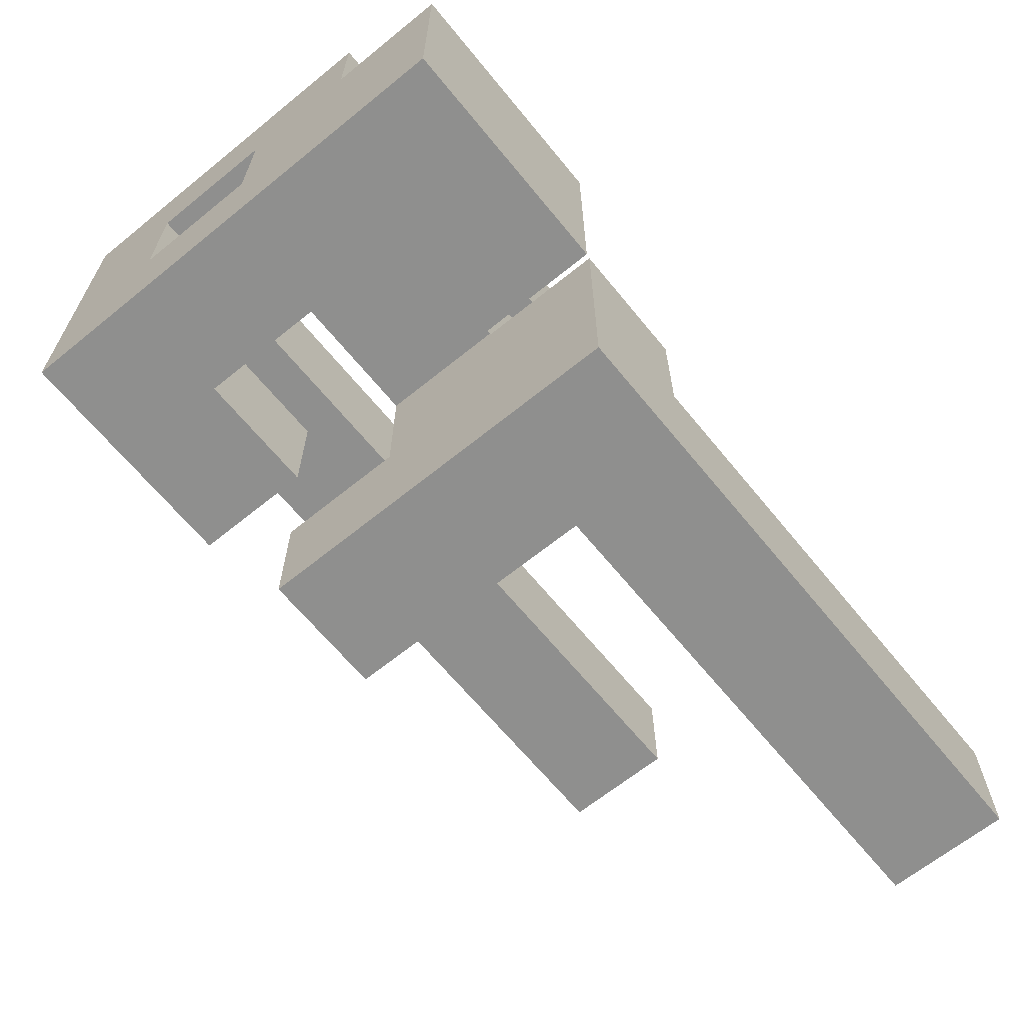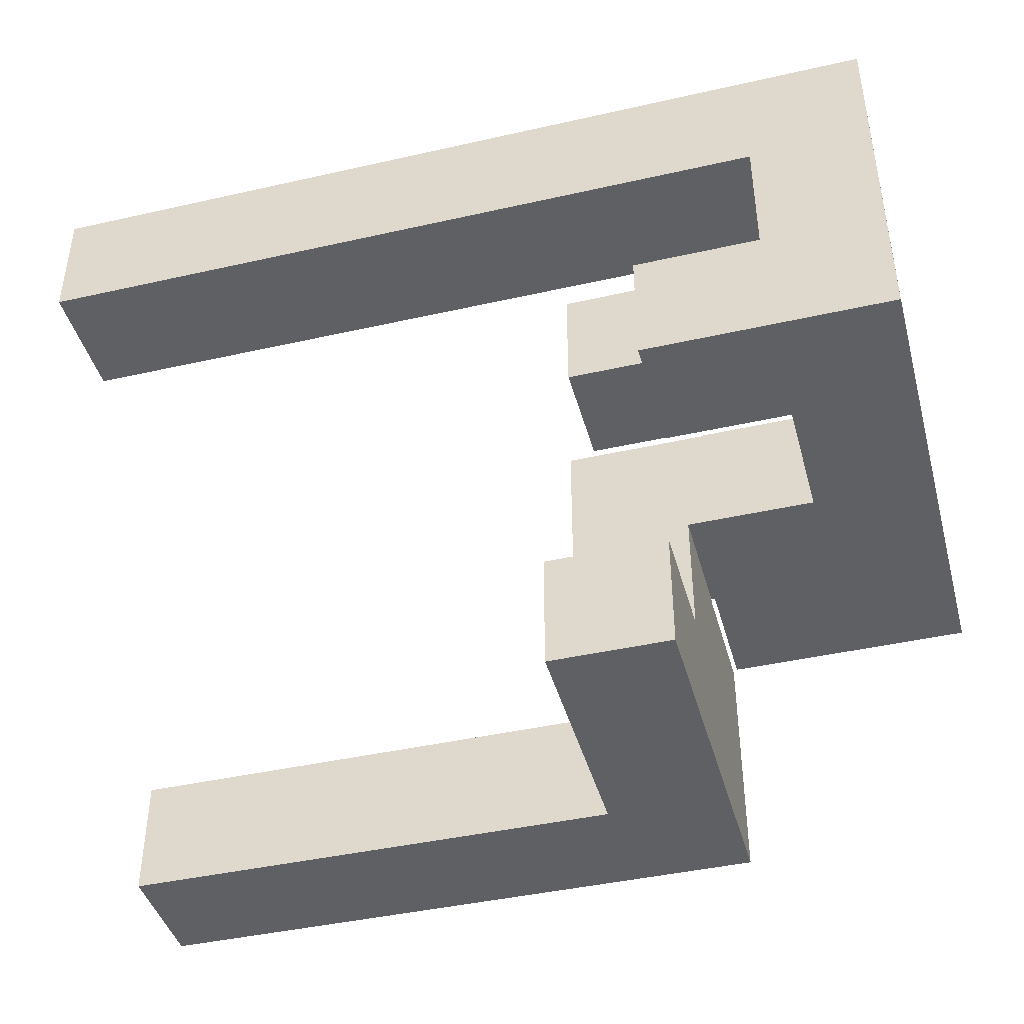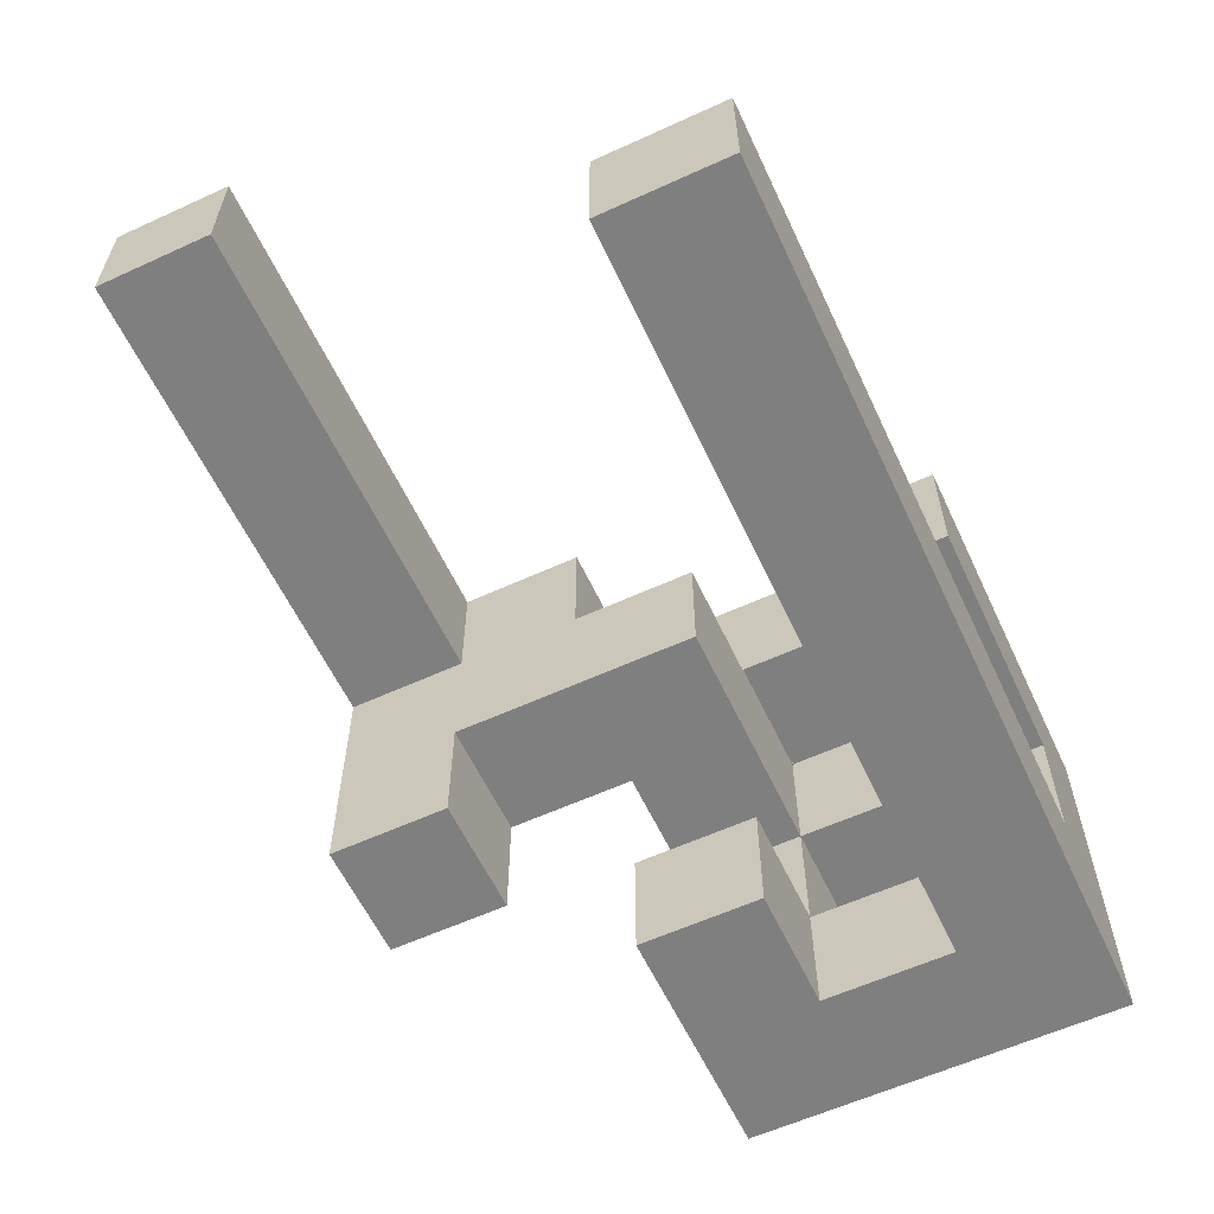
<metadata>
{"format":"obj","ext":"obj","renderer":"f3d","projection":"perspective","resolution":1024,"background":"white","views":[{"elev":-65.2,"azim":129.2,"up":"+Z"},{"elev":-42.7,"azim":15.1,"up":"+Z"},{"elev":-59.8,"azim":-64.9,"up":"+Y"}]}
</metadata>
<code>
v 0.403 -0.697 -0.497
v 0.403 -0.697 -0.303
v 0.403 -0.503 -0.303
v 0.403 -0.503 -0.497
v 0.403 -0.5 -0.303
v 0.403 -0.5 -0.497
v 0.597 -0.697 -0.497
v 0.597 -0.503 -0.497
v 0.597 -0.503 -0.303
v 0.597 -0.697 -0.303
v 0.597 -0.5 -0.497
v 0.597 -0.5 -0.303
v 0.403 -0.497 -0.303
v 0.403 -0.497 -0.497
v 0.403 -0.303 -0.303
v 0.403 -0.303 -0.497
v 0.403 -0.3 -0.303
v 0.403 -0.3 -0.497
v 0.403 -0.497 -0.3
v 0.403 -0.303 -0.3
v 0.403 -0.3 -0.3
v 0.597 -0.497 -0.497
v 0.597 -0.497 -0.303
v 0.597 -0.303 -0.497
v 0.597 -0.303 -0.303
v 0.597 -0.3 -0.497
v 0.597 -0.3 -0.303
v 0.597 -0.303 -0.3
v 0.597 -0.497 -0.3
v 0.597 -0.3 -0.3
v -0.397 -0.297 -0.497
v -0.397 -0.297 -0.303
v -0.397 -0.103 -0.303
v -0.397 -0.103 -0.497
v -0.203 -0.297 -0.497
v -0.203 -0.297 -0.303
v -0.2 -0.297 -0.497
v -0.2 -0.297 -0.303
v -0.203 -0.103 -0.303
v -0.203 -0.103 -0.497
v -0.2 -0.103 -0.303
v -0.2 -0.103 -0.497
v -0.197 -0.297 -0.497
v -0.197 -0.297 -0.303
v -0.003 -0.297 -0.497
v -0.003 -0.297 -0.303
v 0 -0.297 -0.497
v 0 -0.297 -0.303
v -0.197 -0.103 -0.303
v -0.197 -0.103 -0.497
v -0.003 -0.103 -0.303
v -0.003 -0.103 -0.497
v 0 -0.103 -0.303
v 0 -0.103 -0.497
v 0.003 -0.297 -0.497
v 0.003 -0.297 -0.303
v 0.197 -0.297 -0.497
v 0.197 -0.297 -0.303
v 0.2 -0.297 -0.497
v 0.2 -0.297 -0.303
v 0.003 -0.103 -0.303
v 0.003 -0.103 -0.497
v 0.197 -0.103 -0.303
v 0.197 -0.103 -0.497
v 0.2 -0.103 -0.303
v 0.2 -0.103 -0.497
v 0.203 -0.297 -0.497
v 0.203 -0.297 -0.303
v 0.397 -0.297 -0.497
v 0.397 -0.297 -0.303
v 0.4 -0.297 -0.497
v 0.4 -0.297 -0.303
v 0.203 -0.103 -0.303
v 0.203 -0.103 -0.497
v 0.397 -0.103 -0.303
v 0.397 -0.103 -0.497
v 0.4 -0.103 -0.303
v 0.4 -0.103 -0.497
v 0.403 -0.297 -0.303
v 0.403 -0.297 -0.497
v 0.403 -0.297 -0.3
v 0.403 -0.103 -0.3
v 0.403 -0.103 -0.303
v 0.597 -0.297 -0.497
v 0.597 -0.297 -0.303
v 0.597 -0.103 -0.497
v 0.597 -0.103 -0.303
v 0.597 -0.297 -0.3
v 0.597 -0.103 -0.3
v 0.403 -0.103 -0.497
v 0.403 -0.497 -0.297
v 0.403 -0.303 -0.297
v 0.403 -0.3 -0.297
v 0.403 -0.497 -0.103
v 0.403 -0.303 -0.103
v 0.403 -0.3 -0.103
v 0.403 -0.497 -0.1
v 0.403 -0.303 -0.1
v 0.597 -0.303 -0.297
v 0.597 -0.497 -0.297
v 0.597 -0.3 -0.297
v 0.597 -0.303 -0.103
v 0.597 -0.497 -0.103
v 0.597 -0.3 -0.103
v 0.597 -0.303 -0.1
v 0.597 -0.497 -0.1
v 0.403 -0.297 -0.297
v 0.403 -0.103 -0.297
v 0.403 -0.297 -0.103
v 0.403 -0.103 -0.103
v 0.597 -0.297 -0.297
v 0.597 -0.103 -0.297
v 0.597 -0.297 -0.103
v 0.597 -0.103 -0.103
v 0.603 -0.897 -0.097
v 0.603 -0.897 0.097
v 0.603 -0.703 0.097
v 0.603 -0.703 -0.097
v 0.797 -0.897 -0.097
v 0.797 -0.897 0.097
v 0.8 -0.897 -0.097
v 0.8 -0.897 0.097
v 0.797 -0.703 0.097
v 0.797 -0.703 -0.097
v 0.8 -0.703 0.097
v 0.8 -0.703 -0.097
v 0.803 -0.703 -0.097
v 0.803 -0.703 0.097
v 0.803 -0.7 0.097
v 0.803 -0.7 -0.097
v 0.803 -0.897 0.097
v 0.803 -0.897 0.1
v 0.803 -0.703 0.1
v 0.997 -0.897 -0.097
v 0.997 -0.703 -0.097
v 0.997 -0.703 0.097
v 0.997 -0.897 0.097
v 0.997 -0.7 -0.097
v 0.997 -0.7 0.097
v 0.997 -0.703 0.1
v 0.997 -0.897 0.1
v 0.803 -0.897 -0.097
v 0.803 -0.697 0.097
v 0.803 -0.697 -0.097
v 0.803 -0.503 0.097
v 0.803 -0.503 -0.097
v 0.803 -0.5 0.097
v 0.803 -0.5 -0.097
v 0.997 -0.697 -0.097
v 0.997 -0.697 0.097
v 0.997 -0.503 -0.097
v 0.997 -0.503 0.097
v 0.997 -0.5 -0.097
v 0.997 -0.5 0.097
v 0.403 -0.497 -0.097
v 0.403 -0.303 -0.097
v 0.403 -0.497 0.097
v 0.403 -0.303 0.097
v 0.597 -0.303 -0.097
v 0.597 -0.497 -0.097
v 0.597 -0.497 0.097
v 0.6 -0.497 -0.097
v 0.6 -0.497 0.097
v 0.597 -0.303 0.097
v 0.6 -0.303 0.097
v 0.6 -0.303 -0.097
v 0.603 -0.303 -0.097
v 0.603 -0.303 0.097
v 0.603 -0.3 0.097
v 0.603 -0.3 -0.097
v 0.603 -0.497 -0.097
v 0.603 -0.497 0.097
v 0.797 -0.497 -0.097
v 0.797 -0.497 0.097
v 0.8 -0.497 -0.097
v 0.8 -0.497 0.097
v 0.797 -0.303 -0.097
v 0.8 -0.303 -0.097
v 0.797 -0.3 -0.097
v 0.8 -0.3 -0.097
v 0.797 -0.303 0.097
v 0.8 -0.303 0.097
v 0.797 -0.3 0.097
v 0.8 -0.3 0.097
v 0.803 -0.497 0.097
v 0.803 -0.497 -0.097
v 0.803 -0.497 0.1
v 0.803 -0.303 0.1
v 0.803 -0.303 0.097
v 0.803 -0.3 0.1
v 0.803 -0.3 0.097
v 0.997 -0.497 -0.097
v 0.997 -0.497 0.097
v 0.997 -0.303 -0.097
v 0.997 -0.303 0.097
v 0.997 -0.3 -0.097
v 0.997 -0.3 0.097
v 0.997 -0.303 0.1
v 0.997 -0.497 0.1
v 0.997 -0.3 0.1
v 0.803 -0.303 -0.097
v 0.803 -0.3 -0.097
v 0.603 -0.297 0.097
v 0.603 -0.297 -0.097
v 0.603 -0.103 0.097
v 0.603 -0.103 -0.097
v 0.603 -0.297 0.1
v 0.603 -0.103 0.1
v 0.797 -0.297 0.097
v 0.797 -0.297 0.1
v 0.8 -0.297 0.097
v 0.8 -0.297 0.1
v 0.797 -0.103 0.097
v 0.797 -0.103 -0.097
v 0.797 -0.103 0.1
v 0.8 -0.103 0.097
v 0.8 -0.103 -0.097
v 0.8 -0.103 0.1
v 0.797 -0.297 -0.097
v 0.8 -0.297 -0.097
v 0.8 -0.3 0.1
v 0.997 -0.297 -0.097
v 0.997 -0.297 0.097
v 0.997 -0.103 -0.097
v 0.997 -0.103 0.097
v 0.997 -0.297 0.1
v 0.997 -0.103 0.1
v 0.803 -0.103 0.097
v 0.803 -0.103 -0.097
v 0.803 -0.103 0.1
v 0.803 -0.297 -0.097
v 0.803 -0.297 0.1
v 0.803 -0.897 0.103
v 0.803 -0.703 0.103
v 0.803 -0.897 0.297
v 0.803 -0.703 0.297
v 0.803 -0.897 0.3
v 0.803 -0.703 0.3
v 0.997 -0.703 0.103
v 0.997 -0.897 0.103
v 0.997 -0.703 0.297
v 0.997 -0.897 0.297
v 0.997 -0.703 0.3
v 0.997 -0.897 0.3
v 0.803 -0.497 0.103
v 0.803 -0.303 0.103
v 0.803 -0.3 0.103
v 0.803 -0.497 0.297
v 0.803 -0.303 0.297
v 0.803 -0.3 0.297
v 0.803 -0.497 0.3
v 0.803 -0.303 0.3
v 0.997 -0.303 0.103
v 0.997 -0.497 0.103
v 0.997 -0.3 0.103
v 0.997 -0.303 0.297
v 0.997 -0.497 0.297
v 0.997 -0.3 0.297
v 0.997 -0.303 0.3
v 0.997 -0.497 0.3
v 0.603 -0.297 0.103
v 0.603 -0.103 0.103
v 0.603 -0.297 0.297
v 0.603 -0.103 0.297
v 0.797 -0.297 0.103
v 0.797 -0.297 0.297
v 0.8 -0.297 0.103
v 0.8 -0.297 0.297
v 0.797 -0.103 0.103
v 0.797 -0.103 0.297
v 0.8 -0.103 0.103
v 0.8 -0.103 0.297
v 0.803 -0.297 0.103
v 0.803 -0.297 0.297
v 0.997 -0.297 0.103
v 0.997 -0.103 0.103
v 0.997 -0.297 0.297
v 0.997 -0.103 0.297
v 0.803 -0.103 0.103
v 0.803 -0.103 0.297
v -0.397 -0.897 0.303
v -0.397 -0.897 0.497
v -0.397 -0.703 0.497
v -0.397 -0.703 0.303
v -0.203 -0.897 0.303
v -0.203 -0.897 0.497
v -0.2 -0.897 0.303
v -0.2 -0.897 0.497
v -0.203 -0.703 0.497
v -0.203 -0.703 0.303
v -0.2 -0.703 0.497
v -0.2 -0.703 0.303
v -0.197 -0.897 0.303
v -0.197 -0.897 0.497
v -0.003 -0.897 0.303
v -0.003 -0.897 0.497
v 0 -0.897 0.303
v 0 -0.897 0.497
v -0.197 -0.703 0.497
v -0.197 -0.703 0.303
v -0.003 -0.703 0.497
v -0.003 -0.703 0.303
v 0 -0.703 0.497
v 0 -0.703 0.303
v 0.003 -0.897 0.303
v 0.003 -0.897 0.497
v 0.197 -0.897 0.303
v 0.197 -0.897 0.497
v 0.2 -0.897 0.303
v 0.2 -0.897 0.497
v 0.003 -0.703 0.497
v 0.003 -0.703 0.303
v 0.197 -0.703 0.497
v 0.197 -0.703 0.303
v 0.2 -0.703 0.497
v 0.2 -0.703 0.303
v 0.203 -0.897 0.303
v 0.203 -0.897 0.497
v 0.397 -0.897 0.303
v 0.397 -0.897 0.497
v 0.4 -0.897 0.303
v 0.4 -0.897 0.497
v 0.203 -0.703 0.497
v 0.203 -0.703 0.303
v 0.397 -0.703 0.497
v 0.397 -0.703 0.303
v 0.4 -0.703 0.497
v 0.4 -0.703 0.303
v 0.403 -0.897 0.303
v 0.403 -0.897 0.497
v 0.597 -0.897 0.303
v 0.597 -0.897 0.497
v 0.6 -0.897 0.303
v 0.6 -0.897 0.497
v 0.403 -0.703 0.497
v 0.403 -0.703 0.303
v 0.597 -0.703 0.497
v 0.597 -0.703 0.303
v 0.6 -0.703 0.497
v 0.6 -0.703 0.303
v 0.603 -0.897 0.303
v 0.603 -0.897 0.497
v 0.797 -0.897 0.303
v 0.797 -0.897 0.497
v 0.8 -0.897 0.303
v 0.8 -0.897 0.497
v 0.603 -0.703 0.497
v 0.603 -0.703 0.303
v 0.797 -0.703 0.497
v 0.797 -0.703 0.303
v 0.8 -0.703 0.497
v 0.8 -0.703 0.303
v 0.803 -0.897 0.303
v 0.803 -0.703 0.303
v 0.803 -0.703 0.497
v 0.803 -0.7 0.497
v 0.803 -0.7 0.303
v 0.997 -0.703 0.303
v 0.997 -0.897 0.303
v 0.997 -0.703 0.497
v 0.997 -0.897 0.497
v 0.997 -0.7 0.303
v 0.997 -0.7 0.497
v 0.803 -0.897 0.497
v 0.803 -0.697 0.497
v 0.803 -0.697 0.303
v 0.803 -0.503 0.497
v 0.803 -0.503 0.303
v 0.803 -0.5 0.497
v 0.803 -0.5 0.303
v 0.997 -0.697 0.303
v 0.997 -0.697 0.497
v 0.997 -0.503 0.303
v 0.997 -0.503 0.497
v 0.997 -0.5 0.303
v 0.997 -0.5 0.497
v 0.403 -0.497 0.303
v 0.403 -0.497 0.497
v 0.403 -0.303 0.497
v 0.403 -0.303 0.303
v 0.597 -0.497 0.303
v 0.597 -0.497 0.497
v 0.6 -0.497 0.303
v 0.6 -0.497 0.497
v 0.597 -0.303 0.497
v 0.597 -0.303 0.303
v 0.6 -0.303 0.497
v 0.6 -0.303 0.303
v 0.603 -0.497 0.303
v 0.603 -0.497 0.497
v 0.797 -0.497 0.303
v 0.797 -0.497 0.497
v 0.8 -0.497 0.303
v 0.8 -0.497 0.497
v 0.603 -0.303 0.497
v 0.603 -0.303 0.303
v 0.797 -0.303 0.497
v 0.797 -0.303 0.303
v 0.8 -0.303 0.497
v 0.8 -0.303 0.303
v 0.803 -0.497 0.303
v 0.803 -0.303 0.303
v 0.803 -0.497 0.497
v 0.997 -0.303 0.303
v 0.997 -0.497 0.303
v 0.997 -0.497 0.497
v 0.997 -0.303 0.497
v 0.803 -0.303 0.497
f 1 2 3 4
f 4 3 5 6
f 7 8 9 10
f 8 11 12 9
f 1 7 10 2
f 1 4 8 7
f 4 6 11 8
f 2 10 9 3
f 3 9 12 5
f 6 5 13 14
f 14 13 15 16
f 16 15 17 18
f 13 19 20 15
f 15 20 21 17
f 11 22 23 12
f 22 24 25 23
f 24 26 27 25
f 23 25 28 29
f 25 27 30 28
f 13 23 29 19
f 6 14 22 11
f 14 16 24 22
f 16 18 26 24
f 5 12 23 13
f 31 32 33 34
f 31 35 36 32
f 35 37 38 36
f 34 33 39 40
f 40 39 41 42
f 31 34 40 35
f 35 40 42 37
f 32 36 39 33
f 36 38 41 39
f 37 43 44 38
f 43 45 46 44
f 45 47 48 46
f 42 41 49 50
f 50 49 51 52
f 52 51 53 54
f 37 42 50 43
f 43 50 52 45
f 45 52 54 47
f 38 44 49 41
f 44 46 51 49
f 46 48 53 51
f 47 55 56 48
f 55 57 58 56
f 57 59 60 58
f 54 53 61 62
f 62 61 63 64
f 64 63 65 66
f 47 54 62 55
f 55 62 64 57
f 57 64 66 59
f 48 56 61 53
f 56 58 63 61
f 58 60 65 63
f 59 67 68 60
f 67 69 70 68
f 69 71 72 70
f 66 65 73 74
f 74 73 75 76
f 76 75 77 78
f 59 66 74 67
f 67 74 76 69
f 69 76 78 71
f 60 68 73 65
f 68 70 75 73
f 70 72 77 75
f 18 17 79 80
f 17 21 81 79
f 79 81 82 83
f 26 84 85 27
f 84 86 87 85
f 27 85 88 30
f 85 87 89 88
f 71 80 79 72
f 78 77 83 90
f 90 83 87 86
f 83 82 89 87
f 18 80 84 26
f 71 78 90 80
f 80 90 86 84
f 72 79 83 77
f 19 91 92 20
f 20 92 93 21
f 91 94 95 92
f 92 95 96 93
f 94 97 98 95
f 29 28 99 100
f 28 30 101 99
f 100 99 102 103
f 99 101 104 102
f 103 102 105 106
f 19 29 100 91
f 91 100 103 94
f 94 103 106 97
f 95 98 105 102
f 95 102 104 96
f 21 93 107 81
f 81 107 108 82
f 93 96 109 107
f 107 109 110 108
f 30 88 111 101
f 88 89 112 111
f 101 111 113 104
f 111 112 114 113
f 82 108 112 89
f 108 110 114 112
f 96 104 113 109
f 109 113 114 110
f 115 116 117 118
f 115 119 120 116
f 119 121 122 120
f 118 117 123 124
f 124 123 125 126
f 115 118 124 119
f 119 124 126 121
f 116 120 123 117
f 120 122 125 123
f 127 128 129 130
f 131 132 133 128
f 134 135 136 137
f 135 138 139 136
f 137 136 140 141
f 121 142 131 122
f 142 134 137 131
f 131 137 141 132
f 126 125 128 127
f 128 133 140 136
f 121 126 127 142
f 142 127 135 134
f 127 130 138 135
f 122 131 128 125
f 128 136 139 129
f 130 129 143 144
f 144 143 145 146
f 146 145 147 148
f 138 149 150 139
f 149 151 152 150
f 151 153 154 152
f 130 144 149 138
f 144 146 151 149
f 146 148 153 151
f 129 139 150 143
f 143 150 152 145
f 145 152 154 147
f 97 155 156 98
f 155 157 158 156
f 106 105 159 160
f 97 106 160 155
f 155 160 161 157
f 160 162 163 161
f 98 156 159 105
f 156 158 164 159
f 159 164 165 166
f 160 159 166 162
f 157 161 164 158
f 161 163 165 164
f 167 168 169 170
f 162 171 172 163
f 171 173 174 172
f 173 175 176 174
f 166 165 168 167
f 162 166 167 171
f 171 167 177 173
f 173 177 178 175
f 167 170 179 177
f 177 179 180 178
f 163 172 168 165
f 172 174 181 168
f 174 176 182 181
f 168 181 183 169
f 181 182 184 183
f 148 147 185 186
f 185 187 188 189
f 189 188 190 191
f 153 192 193 154
f 192 194 195 193
f 194 196 197 195
f 193 195 198 199
f 195 197 200 198
f 175 186 185 176
f 185 193 199 187
f 148 186 192 153
f 175 178 201 186
f 186 201 194 192
f 178 180 202 201
f 201 202 196 194
f 147 154 193 185
f 176 185 189 182
f 182 189 191 184
f 170 169 203 204
f 204 203 205 206
f 203 207 208 205
f 203 209 210 207
f 209 211 212 210
f 206 205 213 214
f 205 208 215 213
f 214 213 216 217
f 213 215 218 216
f 170 204 219 179
f 179 219 220 180
f 204 206 214 219
f 219 214 217 220
f 169 183 209 203
f 183 184 211 209
f 184 221 212 211
f 196 222 223 197
f 222 224 225 223
f 197 223 226 200
f 223 225 227 226
f 184 191 190 221
f 217 216 228 229
f 216 218 230 228
f 229 228 225 224
f 228 230 227 225
f 180 220 231 202
f 202 231 222 196
f 220 217 229 231
f 231 229 224 222
f 221 190 232 212
f 132 233 234 133
f 233 235 236 234
f 235 237 238 236
f 141 140 239 240
f 240 239 241 242
f 242 241 243 244
f 132 141 240 233
f 233 240 242 235
f 235 242 244 237
f 133 234 239 140
f 234 236 241 239
f 236 238 243 241
f 187 245 246 188
f 188 246 247 190
f 245 248 249 246
f 246 249 250 247
f 248 251 252 249
f 199 198 253 254
f 198 200 255 253
f 254 253 256 257
f 253 255 258 256
f 257 256 259 260
f 187 199 254 245
f 245 254 257 248
f 248 257 260 251
f 249 252 259 256
f 249 256 258 250
f 207 261 262 208
f 261 263 264 262
f 207 210 265 261
f 261 265 266 263
f 210 212 267 265
f 265 267 268 266
f 208 262 269 215
f 262 264 270 269
f 215 269 271 218
f 269 270 272 271
f 263 266 270 264
f 266 268 272 270
f 190 247 273 232
f 247 250 274 273
f 200 226 275 255
f 226 227 276 275
f 255 275 277 258
f 275 276 278 277
f 212 232 273 267
f 267 273 274 268
f 218 271 279 230
f 271 272 280 279
f 230 279 276 227
f 279 280 278 276
f 250 258 277 274
f 268 274 280 272
f 274 277 278 280
f 281 282 283 284
f 281 285 286 282
f 285 287 288 286
f 284 283 289 290
f 290 289 291 292
f 281 284 290 285
f 285 290 292 287
f 282 286 289 283
f 286 288 291 289
f 287 293 294 288
f 293 295 296 294
f 295 297 298 296
f 292 291 299 300
f 300 299 301 302
f 302 301 303 304
f 287 292 300 293
f 293 300 302 295
f 295 302 304 297
f 288 294 299 291
f 294 296 301 299
f 296 298 303 301
f 297 305 306 298
f 305 307 308 306
f 307 309 310 308
f 304 303 311 312
f 312 311 313 314
f 314 313 315 316
f 297 304 312 305
f 305 312 314 307
f 307 314 316 309
f 298 306 311 303
f 306 308 313 311
f 308 310 315 313
f 309 317 318 310
f 317 319 320 318
f 319 321 322 320
f 316 315 323 324
f 324 323 325 326
f 326 325 327 328
f 309 316 324 317
f 317 324 326 319
f 319 326 328 321
f 310 318 323 315
f 318 320 325 323
f 320 322 327 325
f 321 329 330 322
f 329 331 332 330
f 331 333 334 332
f 328 327 335 336
f 336 335 337 338
f 338 337 339 340
f 321 328 336 329
f 329 336 338 331
f 331 338 340 333
f 322 330 335 327
f 330 332 337 335
f 332 334 339 337
f 333 341 342 334
f 341 343 344 342
f 343 345 346 344
f 340 339 347 348
f 348 347 349 350
f 350 349 351 352
f 333 340 348 341
f 341 348 350 343
f 343 350 352 345
f 334 342 347 339
f 342 344 349 347
f 344 346 351 349
f 237 353 354 238
f 354 355 356 357
f 244 243 358 359
f 359 358 360 361
f 358 362 363 360
f 345 353 364 346
f 237 244 359 353
f 353 359 361 364
f 352 351 355 354
f 238 354 358 243
f 345 352 354 353
f 354 357 362 358
f 346 364 355 351
f 364 361 360 355
f 355 360 363 356
f 357 356 365 366
f 366 365 367 368
f 368 367 369 370
f 362 371 372 363
f 371 373 374 372
f 373 375 376 374
f 357 366 371 362
f 366 368 373 371
f 368 370 375 373
f 356 363 372 365
f 365 372 374 367
f 367 374 376 369
f 377 378 379 380
f 377 381 382 378
f 381 383 384 382
f 380 379 385 386
f 386 385 387 388
f 377 380 386 381
f 381 386 388 383
f 378 382 385 379
f 382 384 387 385
f 383 389 390 384
f 389 391 392 390
f 391 393 394 392
f 388 387 395 396
f 396 395 397 398
f 398 397 399 400
f 383 388 396 389
f 389 396 398 391
f 391 398 400 393
f 384 390 395 387
f 390 392 397 395
f 392 394 399 397
f 251 401 402 252
f 370 369 403 401
f 260 259 404 405
f 375 405 406 376
f 405 404 407 406
f 393 401 403 394
f 251 260 405 401
f 400 399 408 402
f 252 402 404 259
f 402 408 407 404
f 370 401 405 375
f 393 400 402 401
f 369 376 406 403
f 394 403 408 399
f 403 406 407 408

</code>
